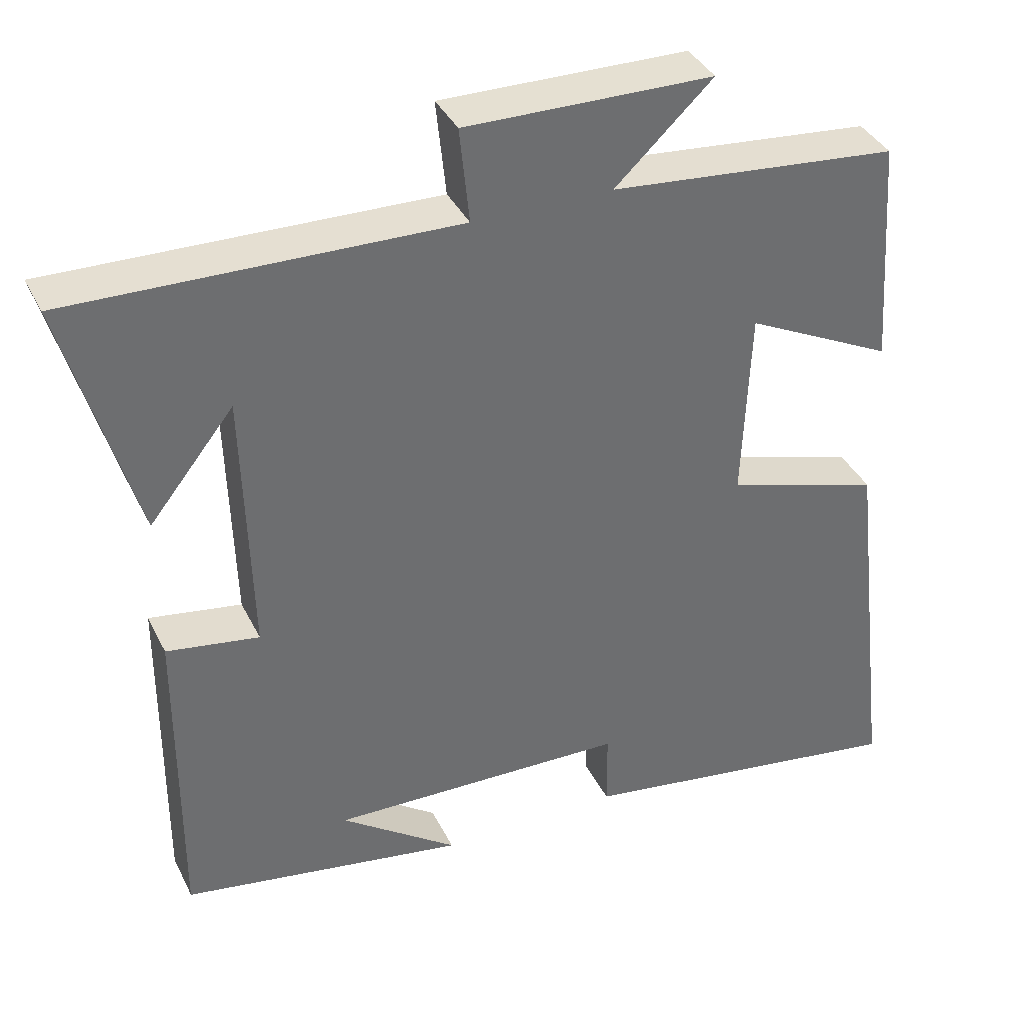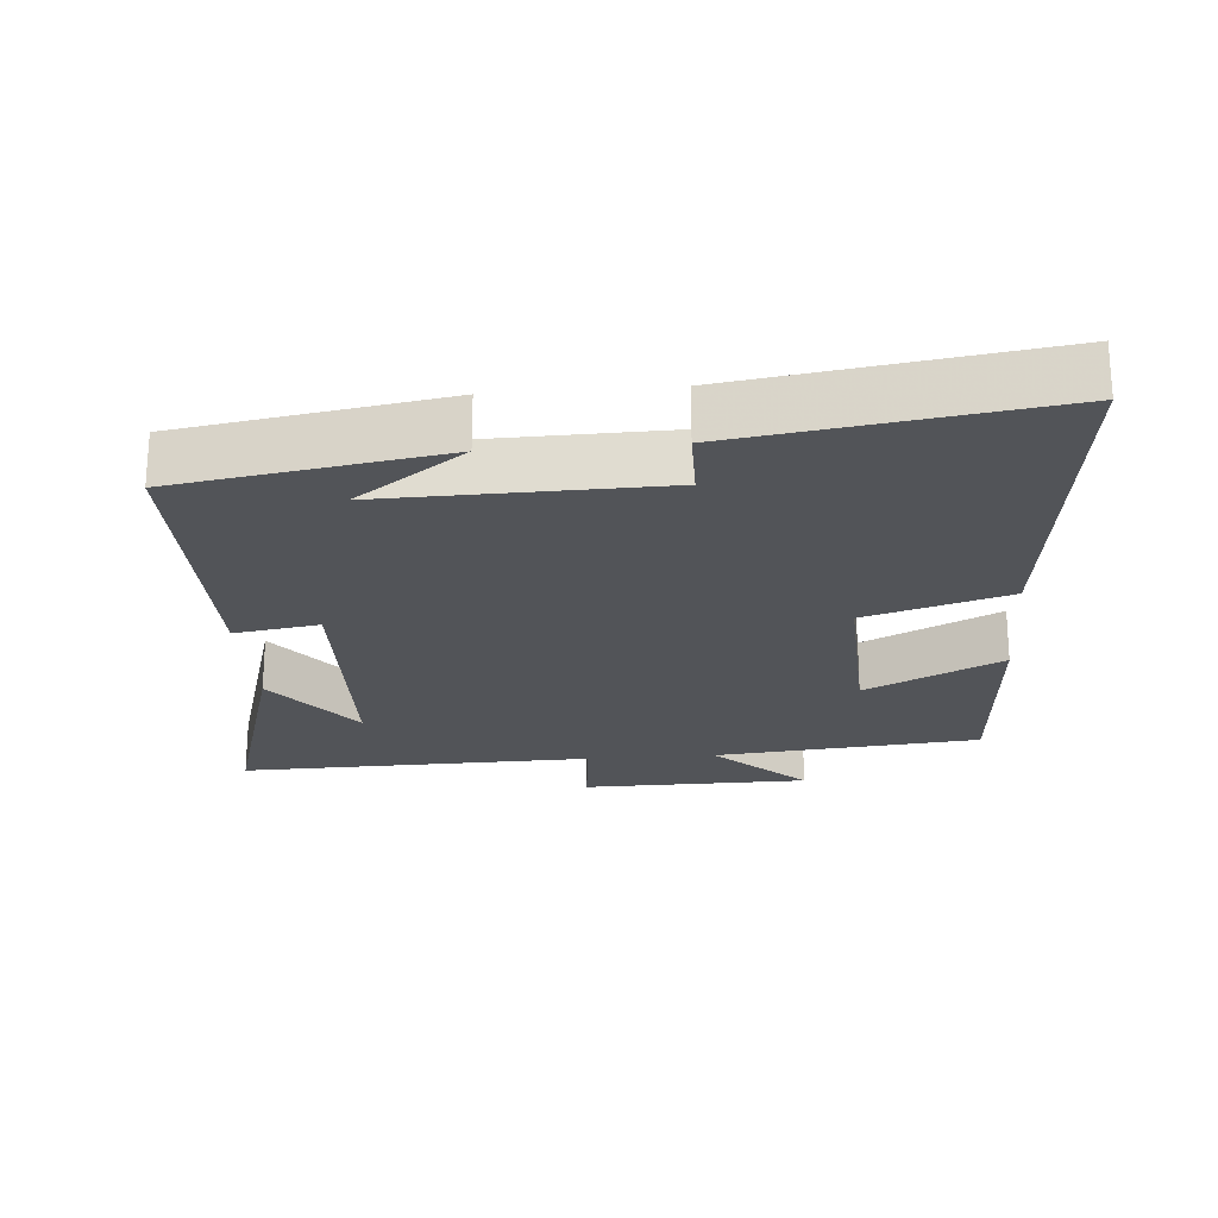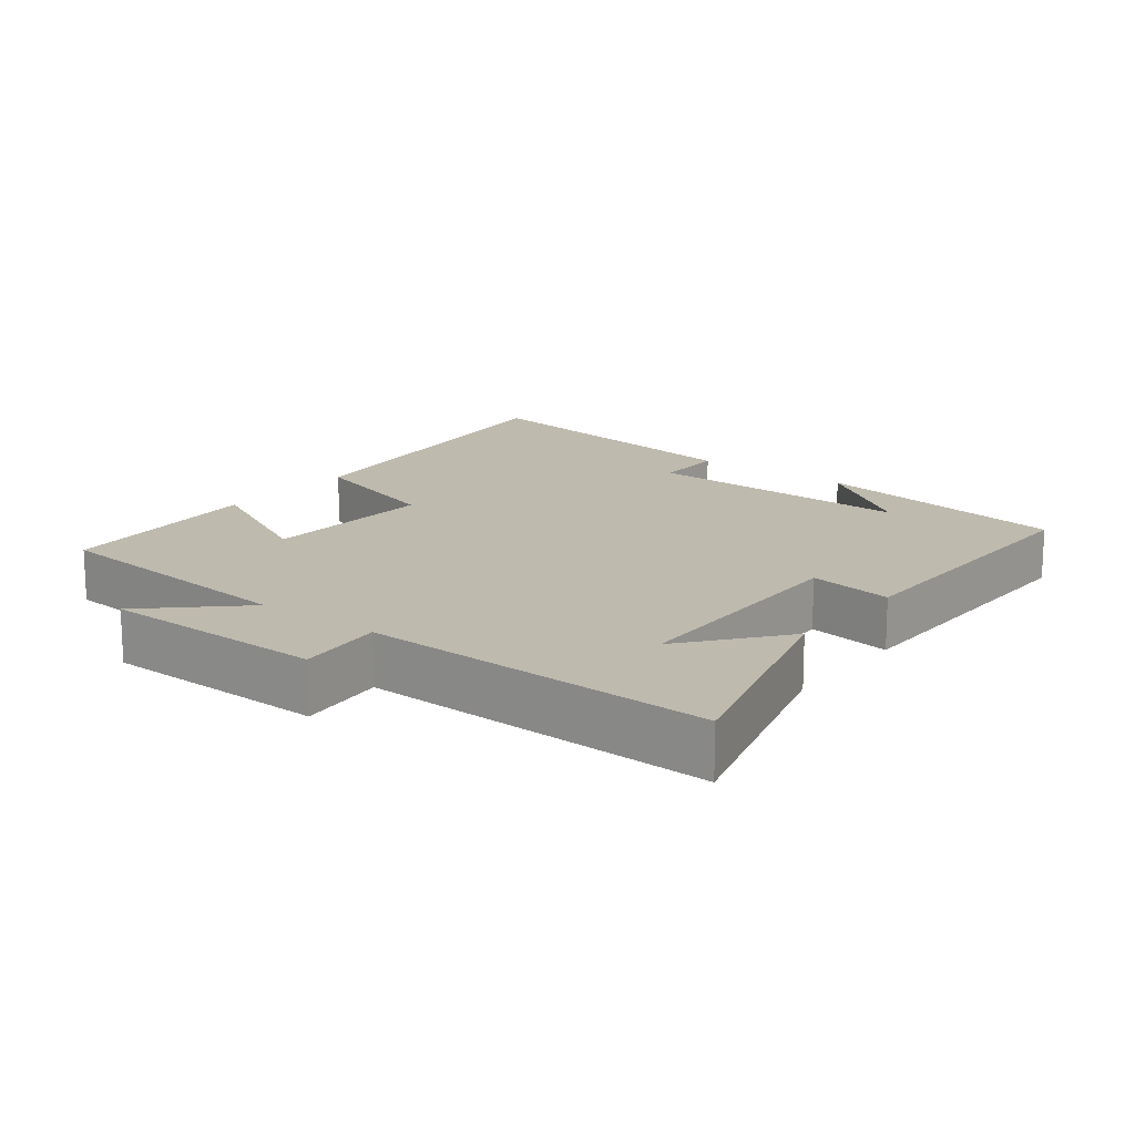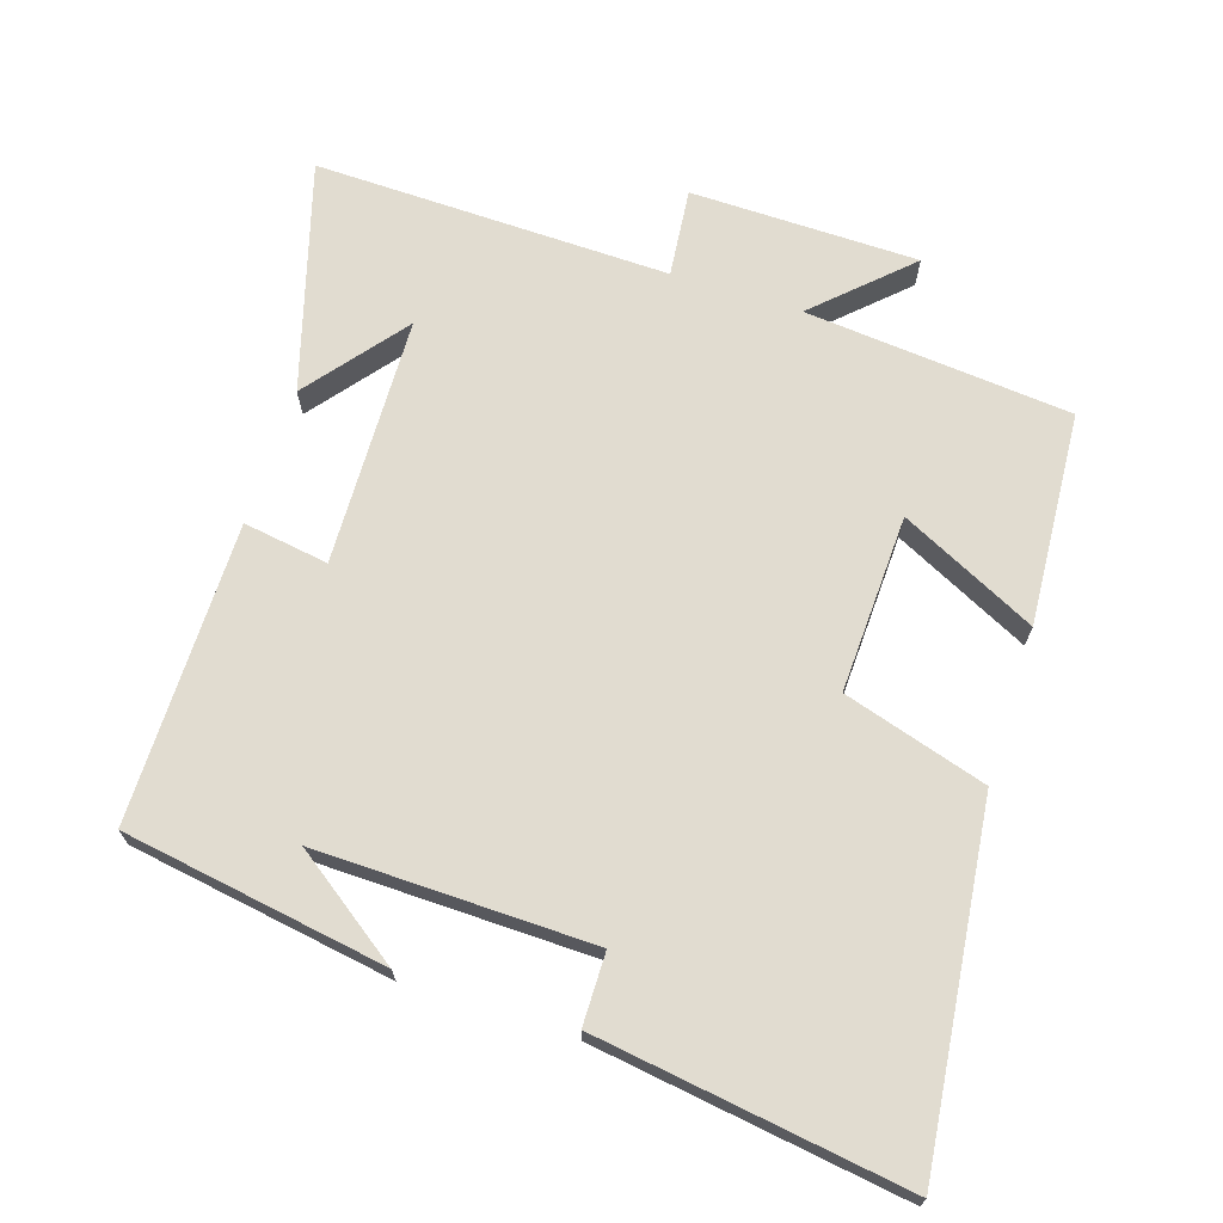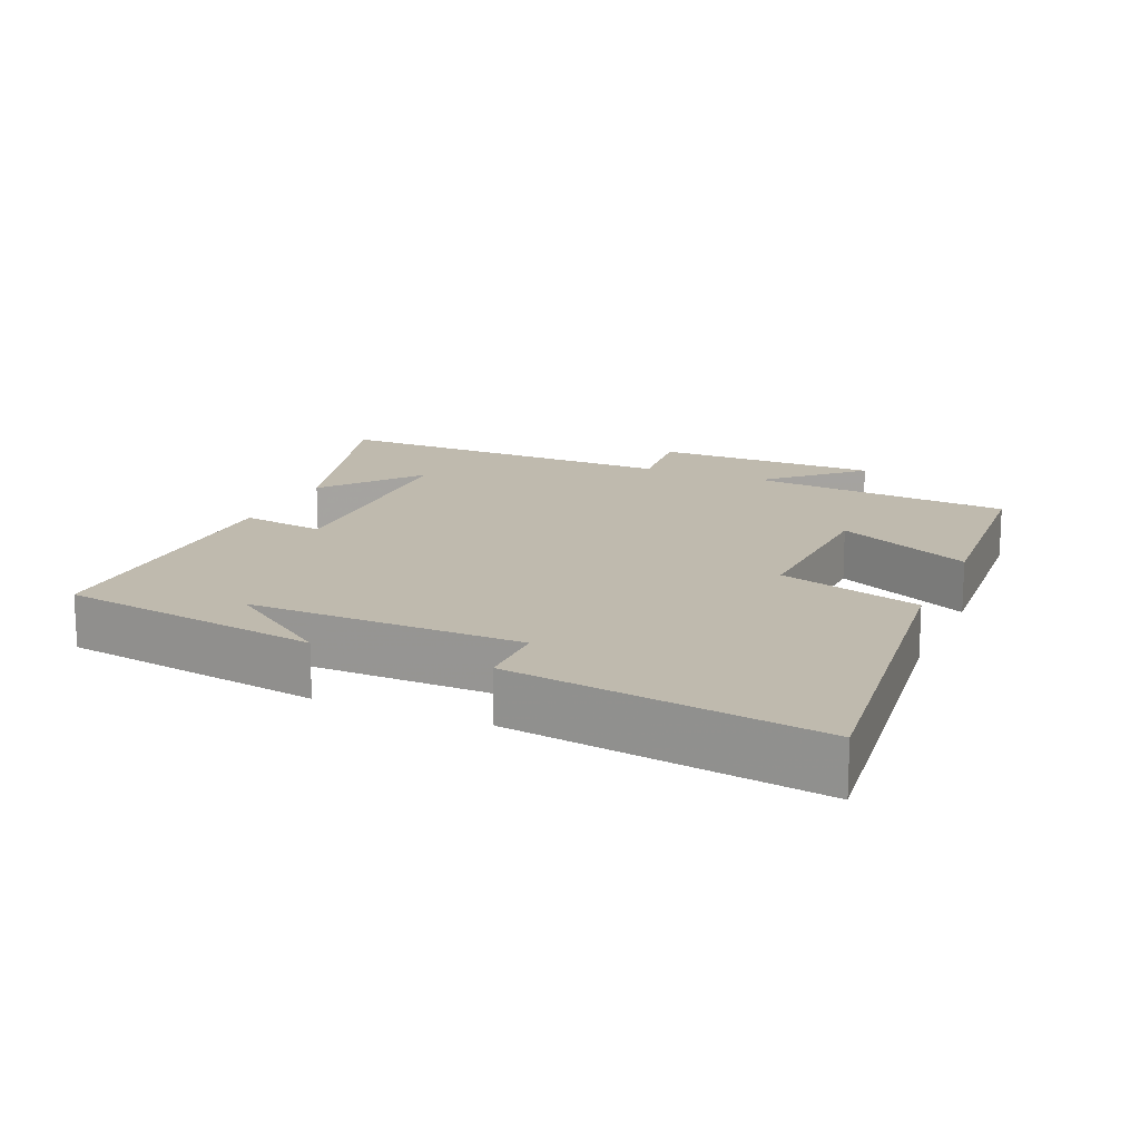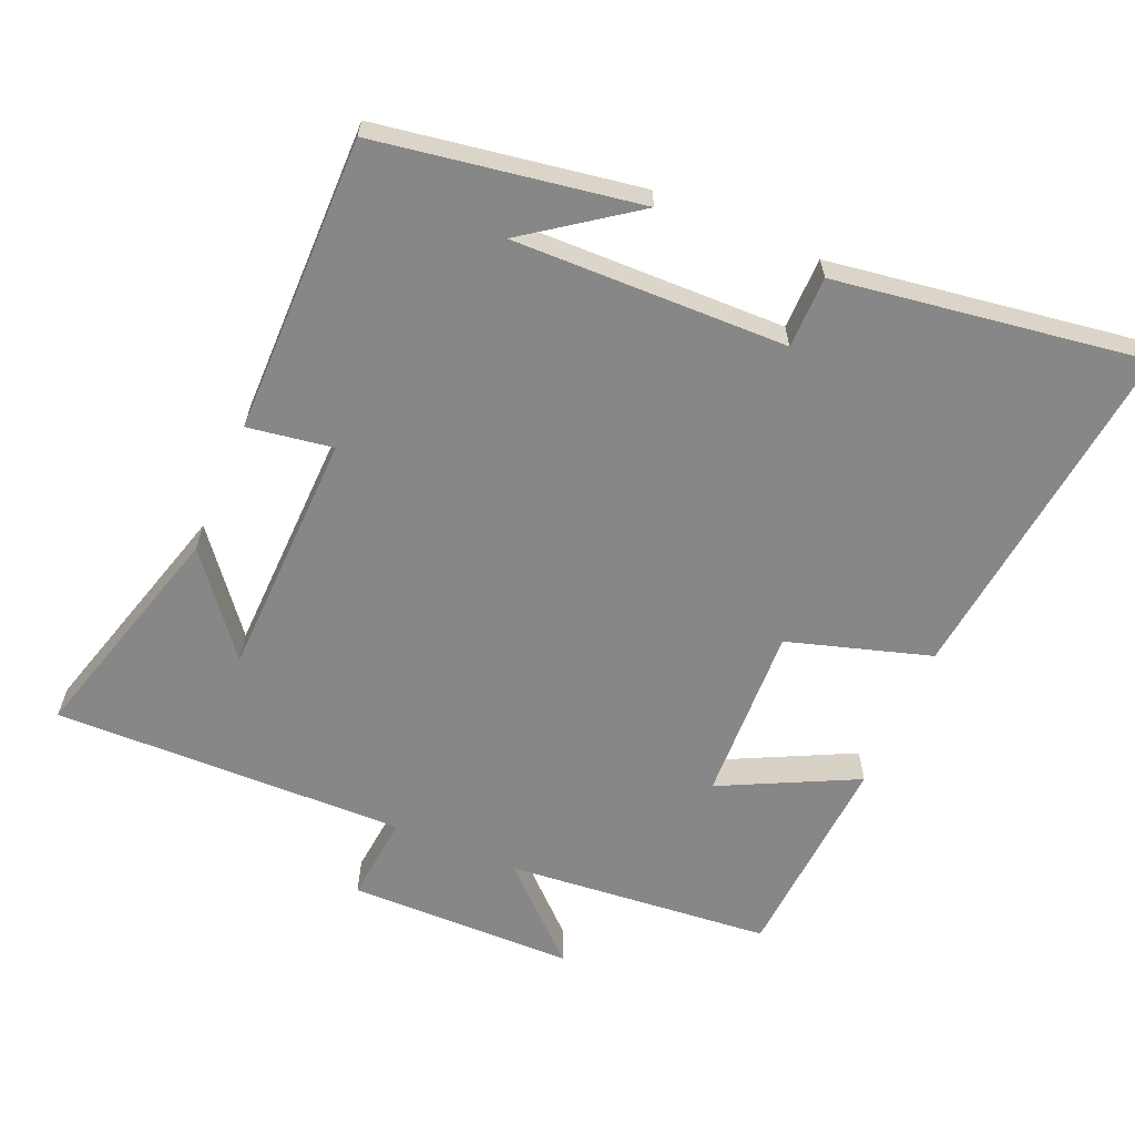
<metadata>
{"format":"obj","ext":"obj","renderer":"f3d","projection":"perspective","resolution":1024,"background":"white","views":[{"elev":37.6,"azim":156.1,"up":"+Z"},{"elev":-23.1,"azim":-175.4,"up":"+Y"},{"elev":15.7,"azim":38.0,"up":"+Y"},{"elev":69.4,"azim":-162.2,"up":"+Y"},{"elev":15.7,"azim":-156.7,"up":"+Y"},{"elev":-62.6,"azim":156.9,"up":"+Y"}]}
</metadata>
<code>
v 0.502 0.07 -0.439
v 0.125 0.07 -0.5
v 0.28 0.07 -0.389
v -0.114 0.07 -0.397
v -0.115 0.07 -0.5
v -0.559 0.07 -0.565
v -0.5 0.07 -0.059
v -0.295 0.07 0.003
v -0.305 0.07 0.257
v -0.5 0.07 0.161
v -0.479 0.07 0.465
v -0.098 0.07 0.5
v -0.227 0.07 0.622
v 0.099 0.07 0.626
v 0.086 0.07 0.5
v 0.594 0.07 0.511
v 0.5 0.07 0.185
v 0.388 0.07 0.326
v 0.378 0.07 -0.03
v 0.5 0.07 -0.011
v 0.502 0 -0.439
v 0.125 0 -0.5
v 0.28 0 -0.389
v -0.114 0 -0.397
v -0.115 0 -0.5
v -0.559 0 -0.565
v -0.5 0 -0.059
v -0.295 0 0.003
v -0.305 0 0.257
v -0.5 0 0.161
v -0.479 0 0.465
v -0.098 0 0.5
v -0.227 0 0.622
v 0.099 0 0.626
v 0.086 0 0.5
v 0.594 0 0.511
v 0.5 0 0.185
v 0.388 0 0.326
v 0.378 0 -0.03
v 0.5 0 -0.011
f 19 20 1
f 16 17 18
f 15 16 18
f 15 18 19
f 12 13 14 15
f 9 10 11 12
f 8 9 12 15
f 5 6 7 8
f 4 5 8
f 3 4 8 15
f 1 2 3
f 1 3 15 19
f 21 40 39
f 38 37 36
f 38 36 35
f 39 38 35
f 35 34 33 32
f 32 31 30 29
f 35 32 29 28
f 28 27 26 25
f 28 25 24
f 35 28 24 23
f 23 22 21
f 39 35 23 21
f 1 21 22 2
f 2 22 23 3
f 3 23 24 4
f 4 24 25 5
f 5 25 26 6
f 6 26 27 7
f 7 27 28 8
f 8 28 29 9
f 9 29 30 10
f 10 30 31 11
f 11 31 32 12
f 12 32 33 13
f 13 33 34 14
f 14 34 35 15
f 15 35 36 16
f 16 36 37 17
f 17 37 38 18
f 18 38 39 19
f 19 39 40 20
f 20 40 21 1

</code>
